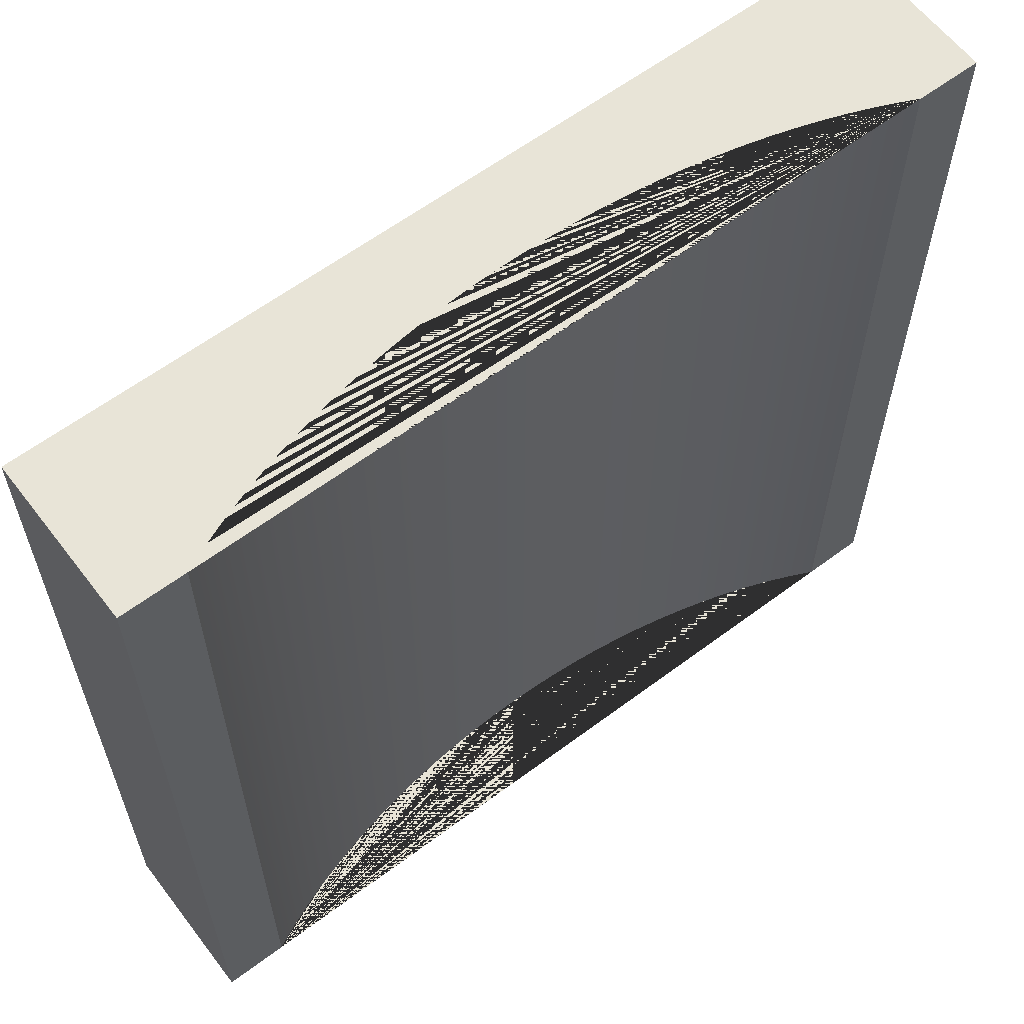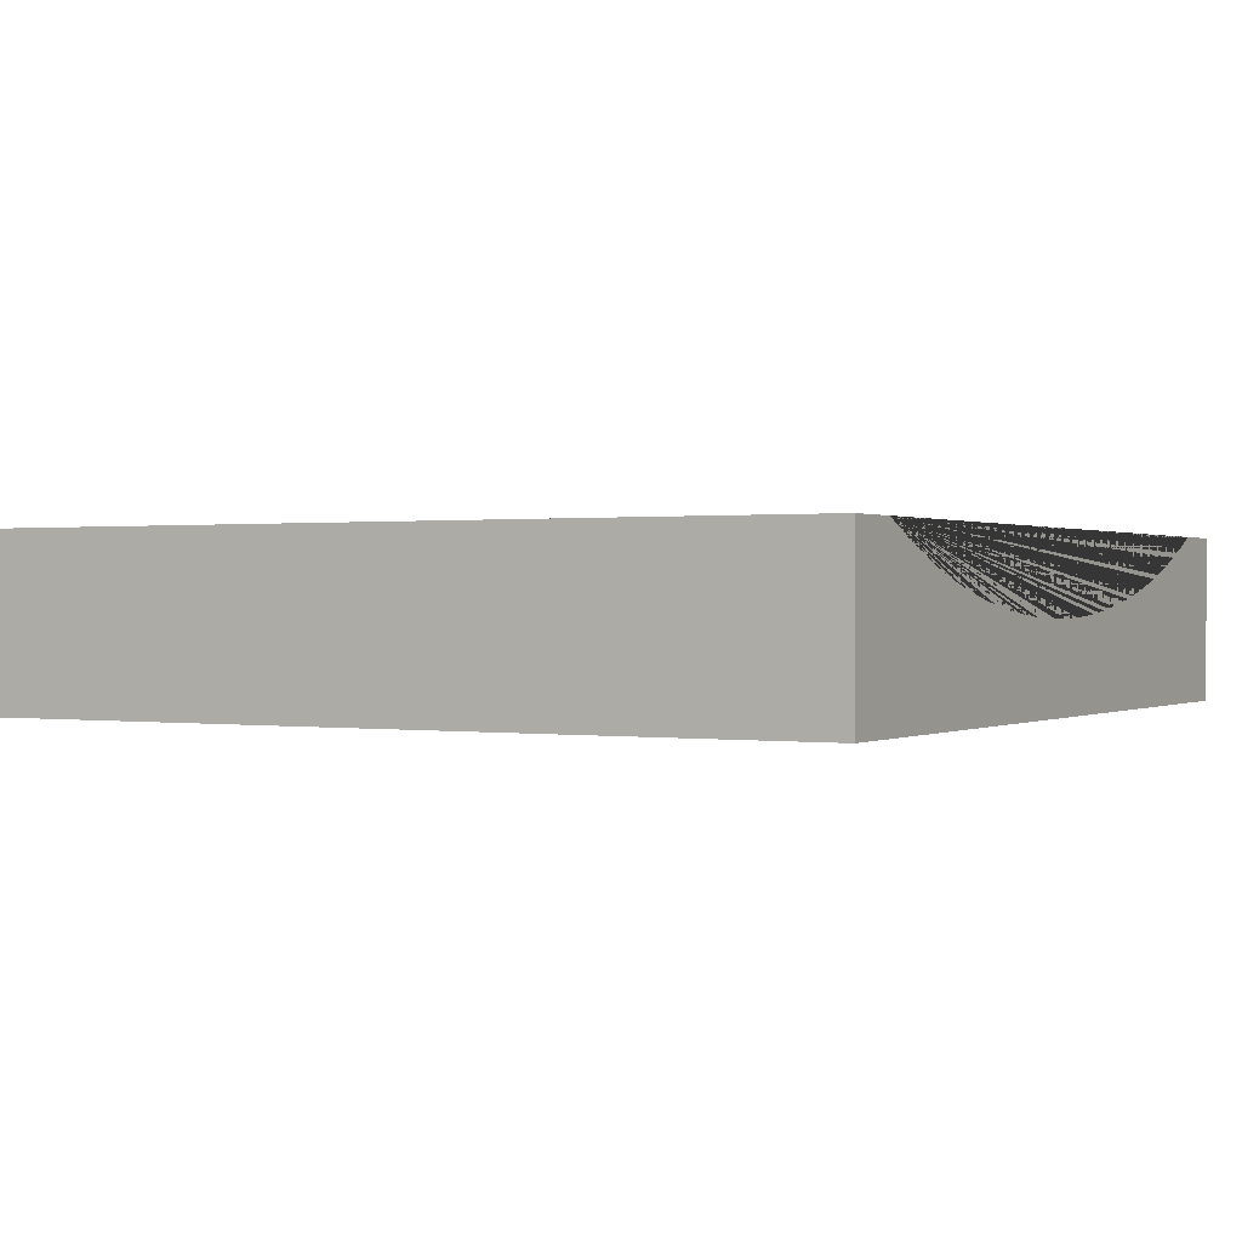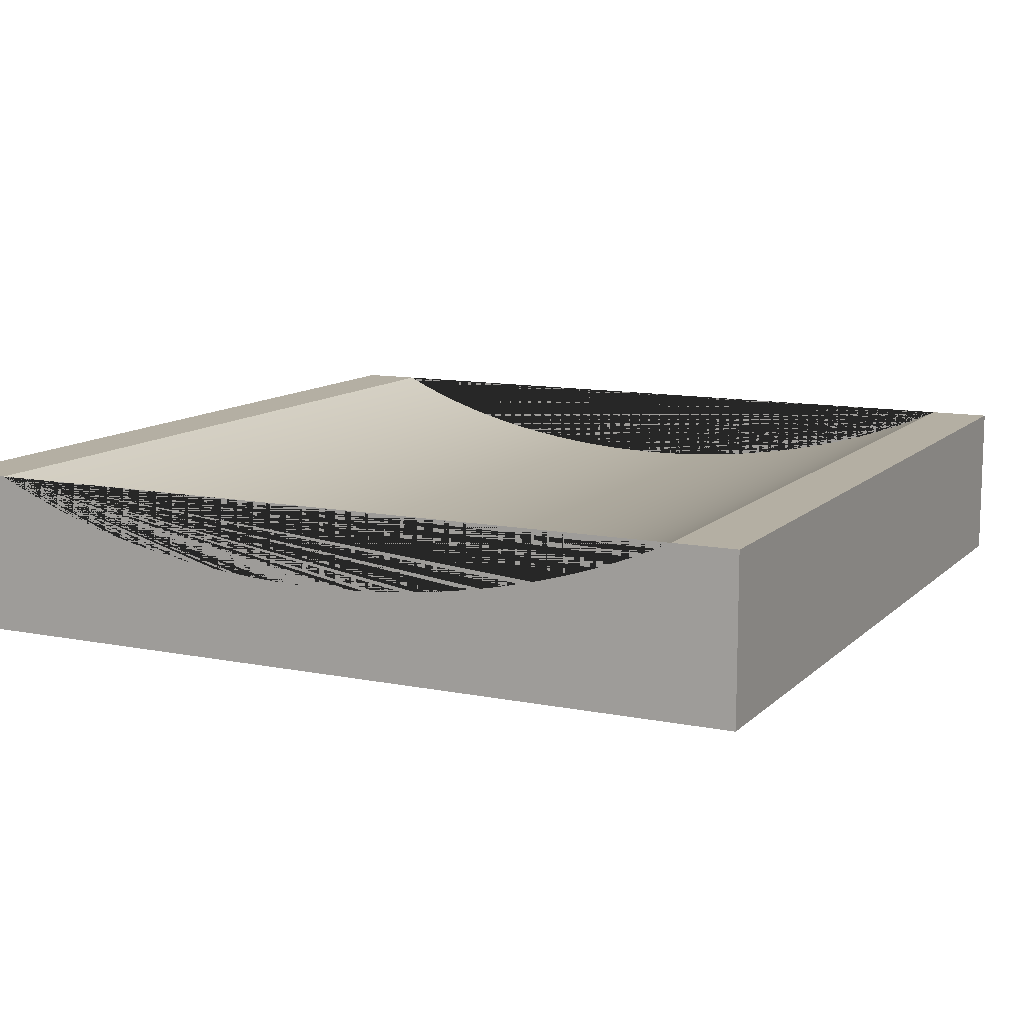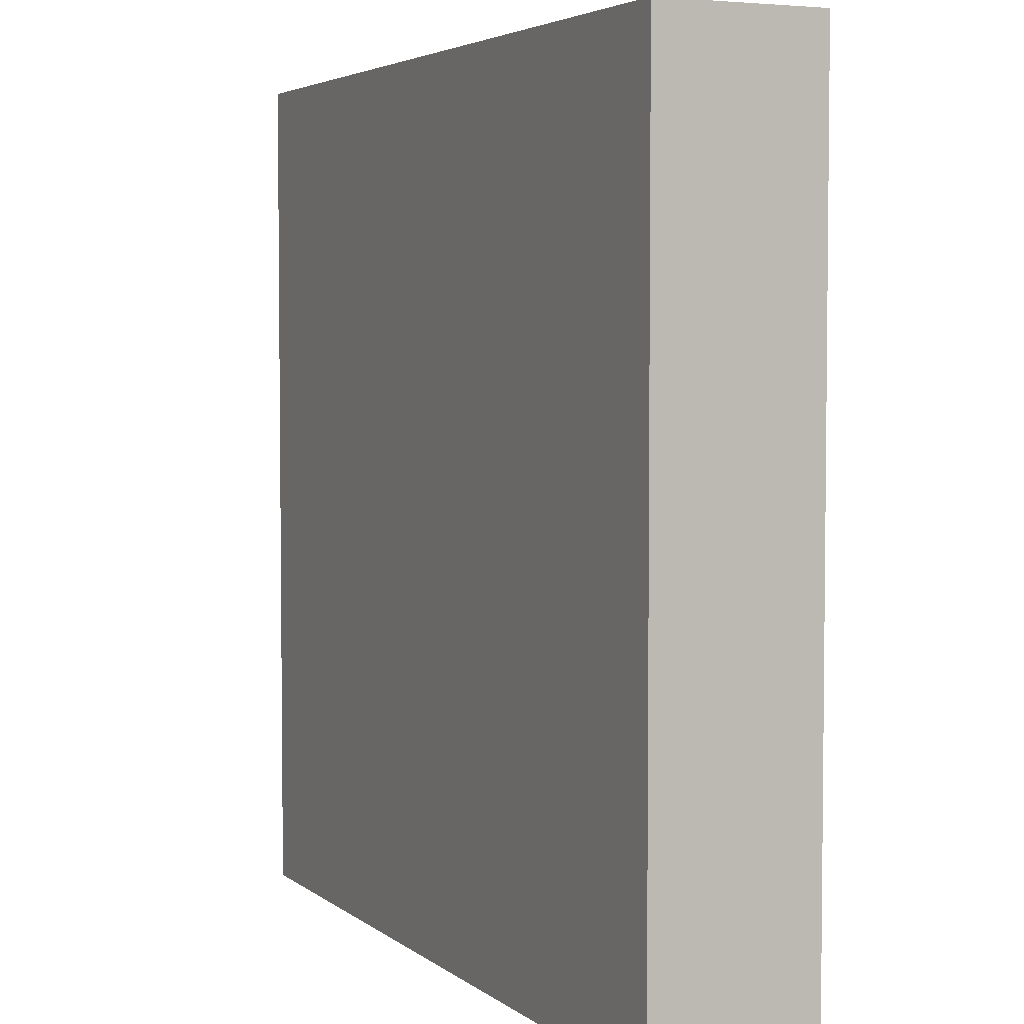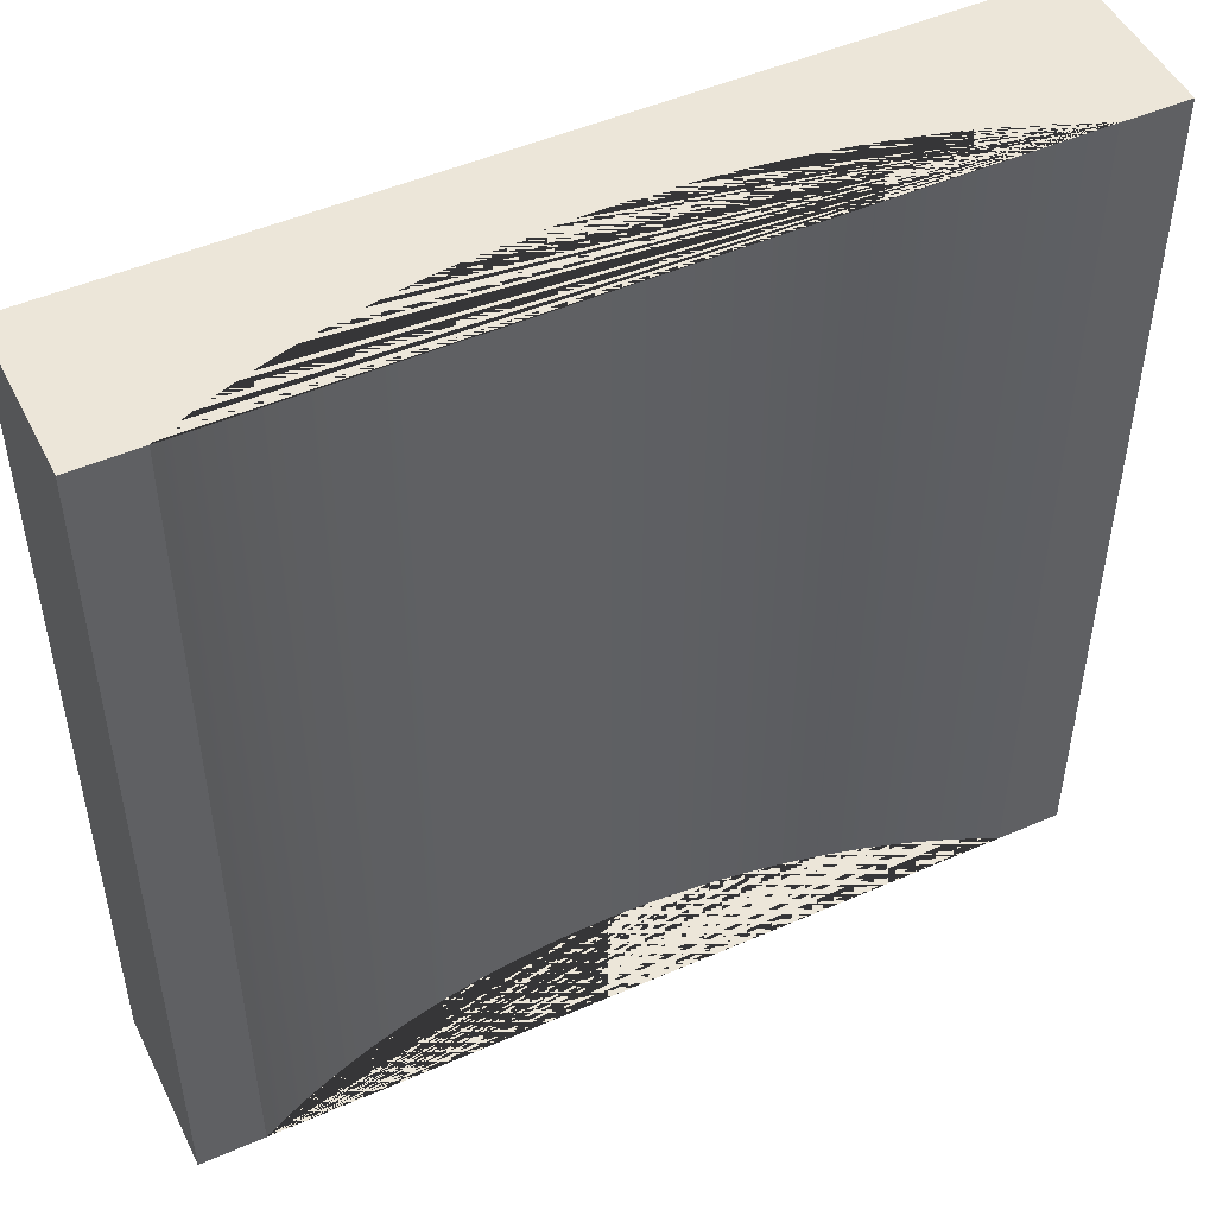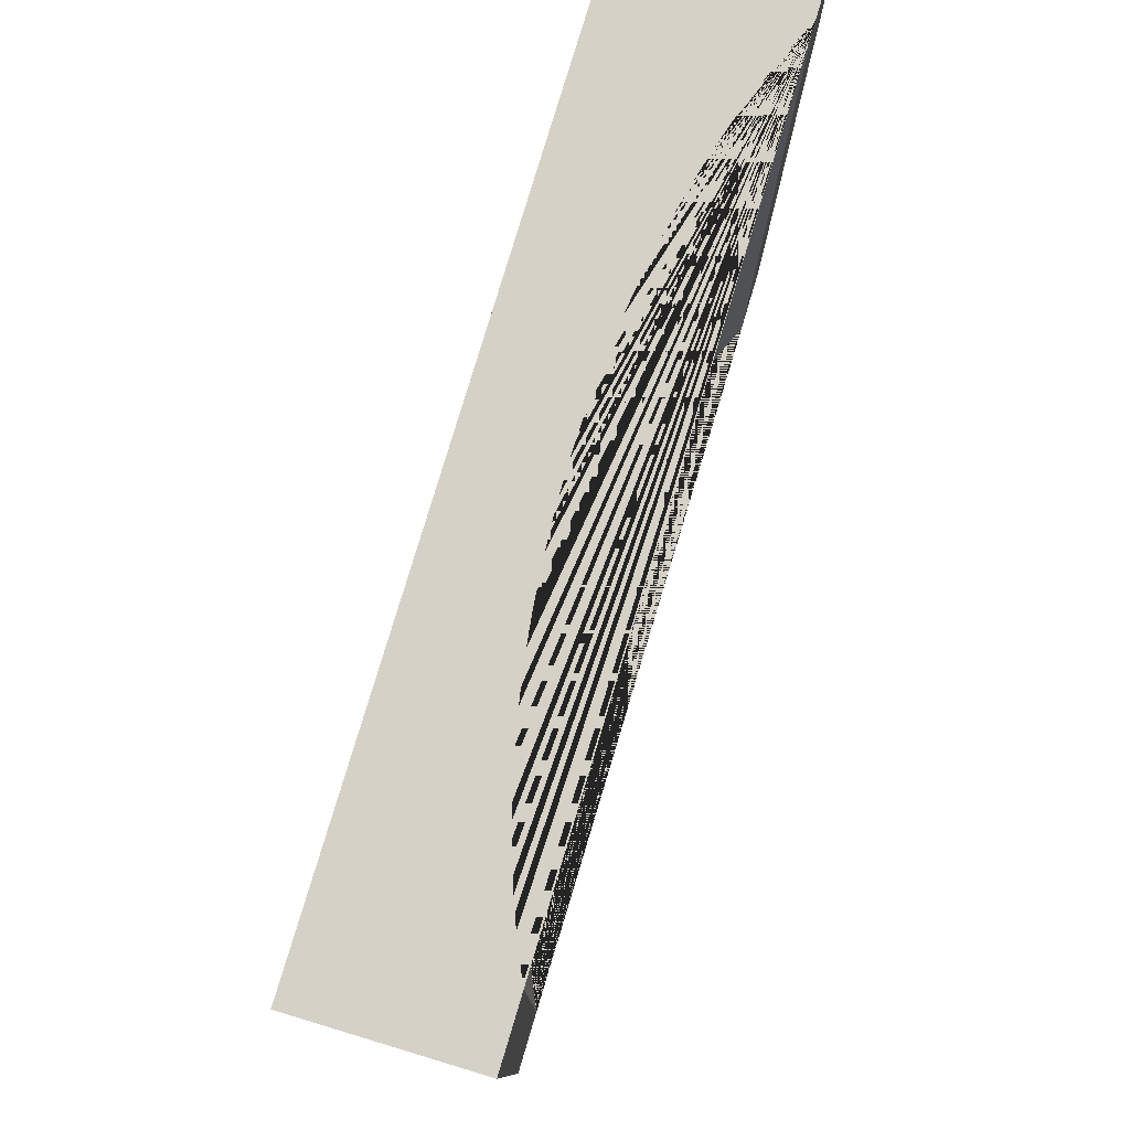
<metadata>
{"format":"obj","ext":"obj","renderer":"f3d","projection":"perspective","resolution":1024,"background":"white","views":[{"elev":61.3,"azim":-37.3,"up":"+Y"},{"elev":0.5,"azim":-60.7,"up":"+Z"},{"elev":11.2,"azim":-153.7,"up":"+Z"},{"elev":4.1,"azim":-114.9,"up":"+Y"},{"elev":49.2,"azim":-25.8,"up":"+Y"},{"elev":79.7,"azim":-73.2,"up":"+Y"}]}
</metadata>
<code>
o Cube_Cube.001
v -1.558 1.566 -0.4019
v -1.558 -1.551 -0.4019
v -1.558 1.566 0.1863
v -1.558 -1.551 0.1863
v 1.558 1.566 -0.4019
v 1.558 -1.551 -0.4019
v 1.558 1.566 0.1863
v 1.558 -1.551 0.1863
v 1.329 1.566 0.1863
v -0.844 1.566 0.00967
v -0.844 -1.551 0.009669
v 0.702 1.566 -0.02347
v 0.702 -1.551 -0.02347
v -0.1023 1.566 -0.09293
v -0.1023 -1.551 -0.09293
v 0.6537 1.566 -0.03315
v 0.6537 -1.551 -0.03315
v 1.329 -1.551 0.1863
v 1.318 1.566 0.1806
v 1.318 -1.551 0.1806
v -0.8903 1.566 0.02206
v -0.8903 -1.551 0.02206
v -0.1534 1.566 -0.0911
v -0.1534 -1.551 -0.0911
v 0.605 1.566 -0.04214
v 0.605 -1.551 -0.04214
v -0.9361 1.566 0.0351
v -0.9361 -1.551 0.0351
v 1.278 1.566 0.1621
v 1.278 -1.551 0.1621
v -0.2044 1.566 -0.08854
v -0.2044 -1.551 -0.08855
v 0.5559 1.566 -0.05043
v 0.5559 -1.551 -0.05043
v -0.9812 1.566 0.04879
v -0.9812 -1.551 0.04879
v 1.238 1.566 0.1441
v 1.238 -1.551 0.1441
v 0.5065 1.566 -0.05802
v 0.5065 -1.551 -0.05802
v -1.026 1.566 0.06313
v -1.026 -1.551 0.06313
v -0.2553 1.566 -0.08526
v -0.2553 -1.551 -0.08526
v 0.4568 1.566 -0.0649
v 0.4568 -1.551 -0.0649
v -1.07 1.566 0.0781
v -1.07 -1.551 0.0781
v 1.197 1.566 0.1267
v 1.197 -1.551 0.1267
v -0.306 1.566 -0.08125
v -0.306 -1.551 -0.08125
v 0.4068 1.566 -0.07107
v 0.4068 -1.551 -0.07107
v -1.113 1.566 0.09369
v -1.113 -1.551 0.09368
v 0.3565 1.566 -0.07652
v 0.3565 -1.551 -0.07652
v 1.155 1.566 0.1099
v 1.155 -1.551 0.1099
v -1.155 1.566 0.1099
v -1.155 -1.551 0.1099
v -0.3565 1.566 -0.07652
v -0.3565 -1.551 -0.07652
v 0.306 1.566 -0.08125
v 0.306 -1.551 -0.08125
v -1.197 1.566 0.1267
v -1.197 -1.551 0.1267
v 1.113 1.566 0.09369
v 1.113 -1.551 0.09369
v -0.4068 1.566 -0.07107
v -0.4068 -1.551 -0.07107
v 0.2553 1.566 -0.08526
v 0.2553 -1.551 -0.08526
v -1.238 1.566 0.1441
v -1.238 -1.551 0.1441
v 0.2044 1.566 -0.08854
v 0.2044 -1.551 -0.08854
v 1.07 1.566 0.0781
v 1.07 -1.551 0.0781
v -0.4568 1.566 -0.0649
v -0.4568 -1.551 -0.0649
v -1.278 1.566 0.1621
v -1.278 -1.551 0.1621
v 0.1534 1.566 -0.0911
v 0.1534 -1.551 -0.0911
v 1.026 1.566 0.06313
v 1.026 -1.551 0.06313
v -0.5065 1.566 -0.05802
v -0.5065 -1.551 -0.05802
v -1.318 1.566 0.1806
v -1.318 -1.551 0.1806
v 0.1023 1.566 -0.09293
v 0.1023 -1.551 -0.09293
v -1.329 1.566 0.1863
v 0.9812 1.566 0.0488
v 0.9812 -1.551 0.0488
v -0.5559 1.566 -0.05043
v -0.5559 -1.551 -0.05043
v -1.329 -1.551 0.1863
v 0.05119 1.566 -0.09402
v 0.05119 -1.551 -0.09402
v 1e-06 1.566 -0.09439
v 1e-06 -1.551 -0.09439
v 0.9361 1.566 0.0351
v 0.9361 -1.551 0.0351
v -0.605 1.566 -0.04214
v -0.605 -1.551 -0.04214
v -0.05118 1.566 -0.09402
v -0.05118 -1.551 -0.09402
v 0.8903 1.566 0.02206
v 0.8903 -1.551 0.02206
v -0.6537 1.566 -0.03315
v -0.6537 -1.551 -0.03315
v 0.844 1.566 0.009673
v 0.844 -1.551 0.009672
v -0.702 1.566 -0.02347
v -0.702 -1.551 -0.02347
v 0.7971 1.566 -0.002049
v 0.7971 -1.551 -0.00205
v -0.7498 1.566 -0.0131
v -0.7498 -1.551 -0.0131
v 0.7498 1.566 -0.0131
v 0.7498 -1.551 -0.0131
v -0.7971 1.566 -0.002052
v -0.7971 -1.551 -0.002052
v -1.558 1.566 0.1863
v -1.558 1.566 0.1863
v -1.558 1.566 -0.4019
v -1.558 1.566 -0.4019
v -1.558 -1.551 -0.4019
v -1.558 -1.551 -0.4019
v -1.558 -1.551 0.1863
v -1.558 -1.551 0.1863
v 1.558 -1.551 0.1863
v 1.558 -1.551 0.1863
v 1.558 1.566 0.1863
v 1.558 1.566 0.1863
v 1.558 1.566 -0.4019
v 1.558 1.566 -0.4019
v 1.558 -1.551 -0.4019
v 1.558 -1.551 -0.4019
v 1.318 -1.551 0.1806
v 1.329 -1.551 0.1863
v 1.329 -1.551 0.1863
v 1.329 1.566 0.1863
v 1.329 1.566 0.1863
v 1.278 1.566 0.1621
v 1.238 -1.551 0.1441
v 1.197 1.566 0.1267
v 1.155 -1.551 0.1099
v 1.113 1.566 0.09369
v 1.07 -1.551 0.0781
v 1.026 1.566 0.06313
v 0.9812 -1.551 0.0488
v 0.9361 1.566 0.0351
v 0.8903 -1.551 0.02206
v 0.844 1.566 0.009673
v 0.7971 -1.551 -0.00205
v 0.7498 1.566 -0.0131
v 0.702 -1.551 -0.02347
v 0.6537 1.566 -0.03315
v 0.605 -1.551 -0.04214
v 0.5559 1.566 -0.05043
v 0.5065 -1.551 -0.05802
v 0.4568 1.566 -0.0649
v 0.4068 -1.551 -0.07107
v 0.3565 1.566 -0.07652
v 0.306 -1.551 -0.08125
v 0.2553 1.566 -0.08526
v 0.2044 -1.551 -0.08854
v 0.1534 1.566 -0.0911
v 0.1023 -1.551 -0.09293
v 0.05119 1.566 -0.09402
v 1e-06 -1.551 -0.09439
v -0.05118 1.566 -0.09402
v -0.1023 -1.551 -0.09293
v -0.1534 1.566 -0.0911
v -0.2044 -1.551 -0.08855
v -0.2553 1.566 -0.08526
v -0.306 -1.551 -0.08125
v -0.3565 1.566 -0.07652
v -0.4068 -1.551 -0.07107
v -0.4568 1.566 -0.0649
v -0.5065 -1.551 -0.05802
v -0.5559 1.566 -0.05043
v -0.605 -1.551 -0.04214
v -0.6537 1.566 -0.03315
v -0.702 -1.551 -0.02347
v -0.7498 1.566 -0.0131
v -0.7971 -1.551 -0.002052
v -0.844 1.566 0.00967
v -0.8903 -1.551 0.02206
v -0.9361 1.566 0.0351
v -0.9812 -1.551 0.04879
v -1.026 1.566 0.06313
v -1.07 -1.551 0.0781
v -1.113 1.566 0.09369
v -1.155 -1.551 0.1099
v -1.197 1.566 0.1267
v -1.238 -1.551 0.1441
v -1.278 1.566 0.1621
v -1.318 -1.551 0.1806
v -1.329 -1.551 0.1863
v -1.329 -1.551 0.1863
v -1.329 1.566 0.1863
v -1.329 1.566 0.1863
f 129 131 133 127
f 137 135 141 139
f 140 142 132 130
f 148 149 143
f 148 150 149
f 150 151 149
f 150 152 151
f 152 153 151
f 152 154 153
f 154 155 153
f 154 156 155
f 156 157 155
f 156 158 157
f 158 159 157
f 158 160 159
f 161 159 160
f 160 162 161
f 162 163 161
f 162 164 163
f 164 165 163
f 164 166 165
f 166 167 165
f 166 168 167
f 168 169 167
f 168 170 169
f 170 171 169
f 170 172 171
f 172 173 171
f 172 174 173
f 174 175 173
f 174 176 175
f 177 175 176
f 176 178 177
f 178 179 177
f 178 180 179
f 180 181 179
f 180 182 181
f 182 183 181
f 182 184 183
f 184 185 183
f 184 186 185
f 186 187 185
f 186 188 187
f 188 189 187
f 188 190 189
f 190 191 189
f 190 192 191
f 192 193 191
f 192 194 193
f 194 195 193
f 194 196 195
f 196 197 195
f 196 198 197
f 198 199 197
f 198 200 199
f 200 201 199
f 200 202 201
f 202 203 201
f 202 206 203
f 207 128 134 205
f 145 136 138 147
f 9 7 5 1 3 95 91 83 75 67 61 55 47 41 35 27 21 10 125 121 117 113 107 98 89 81 71 63 51 43 31 23 14 109 103 101 93 85 77 73 65 57 53 45 39 33 25 16 12 123 119 115 111 105 96 87 79 69 59 49 37 29 19
f 100 4 2 6 8 18 20 30 38 50 60 70 80 88 97 106 112 116 120 124 13 17 26 34 40 46 54 58 66 74 78 86 94 102 104 110 15 24 32 44 52 64 72 82 90 99 108 114 118 122 126 11 22 28 36 42 48 56 62 68 76 84 92
f 204 203 206
f 143 144 146
f 146 148 143

</code>
